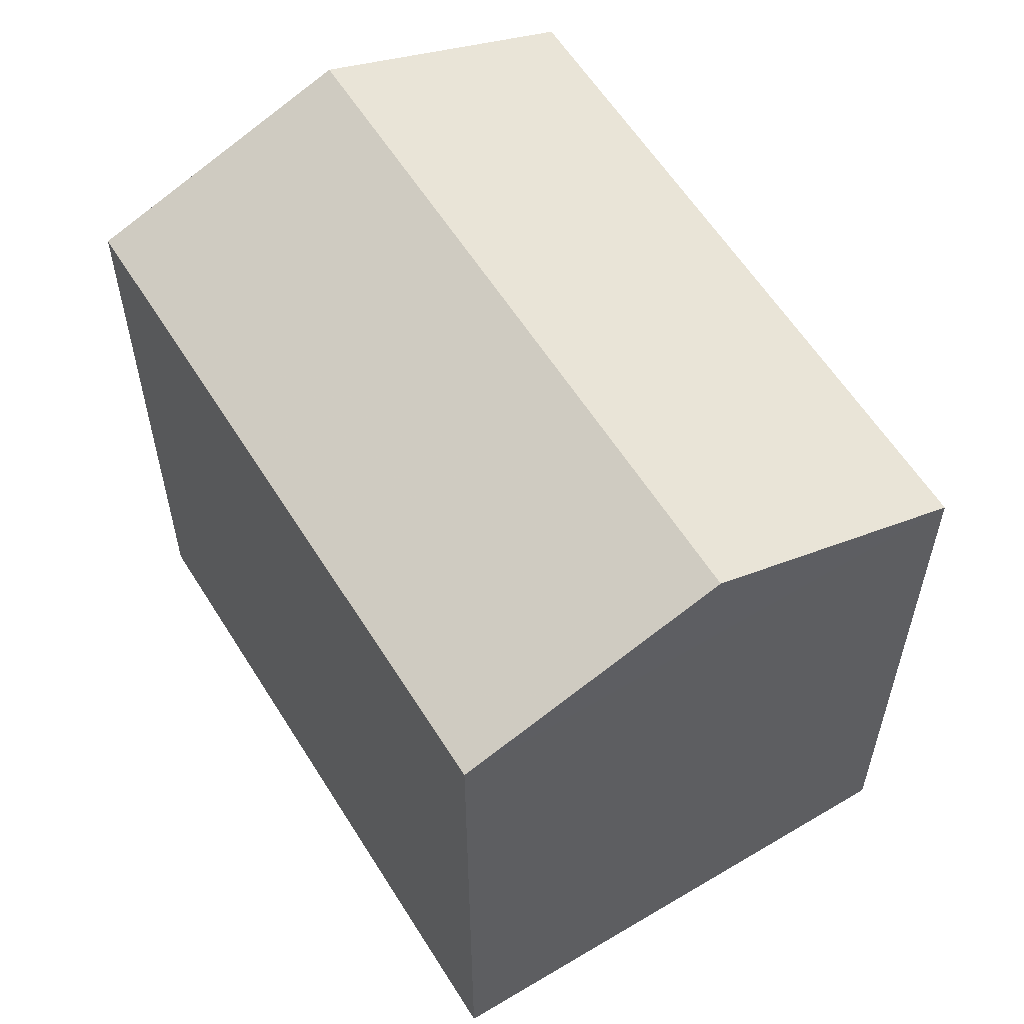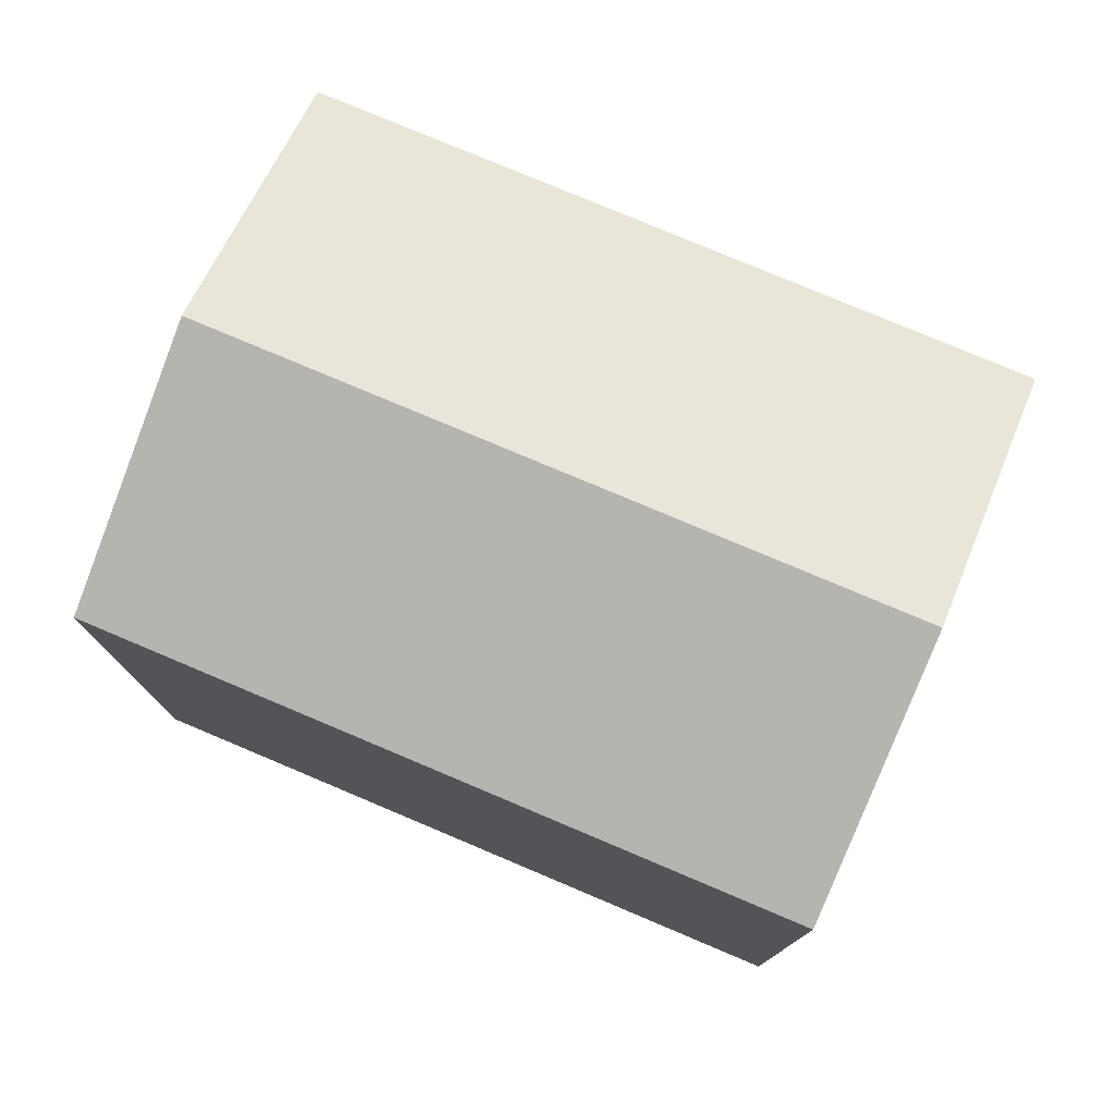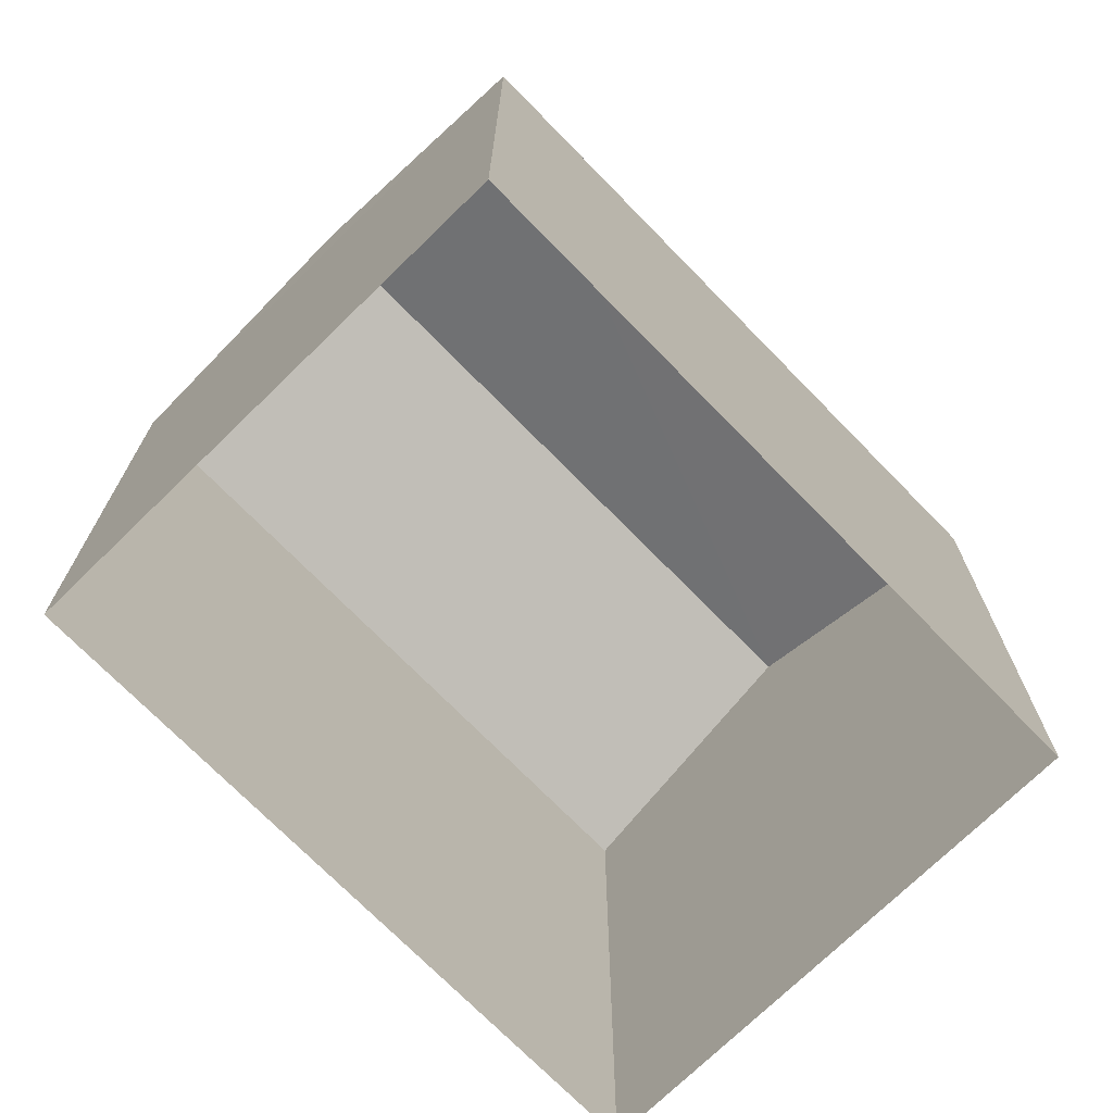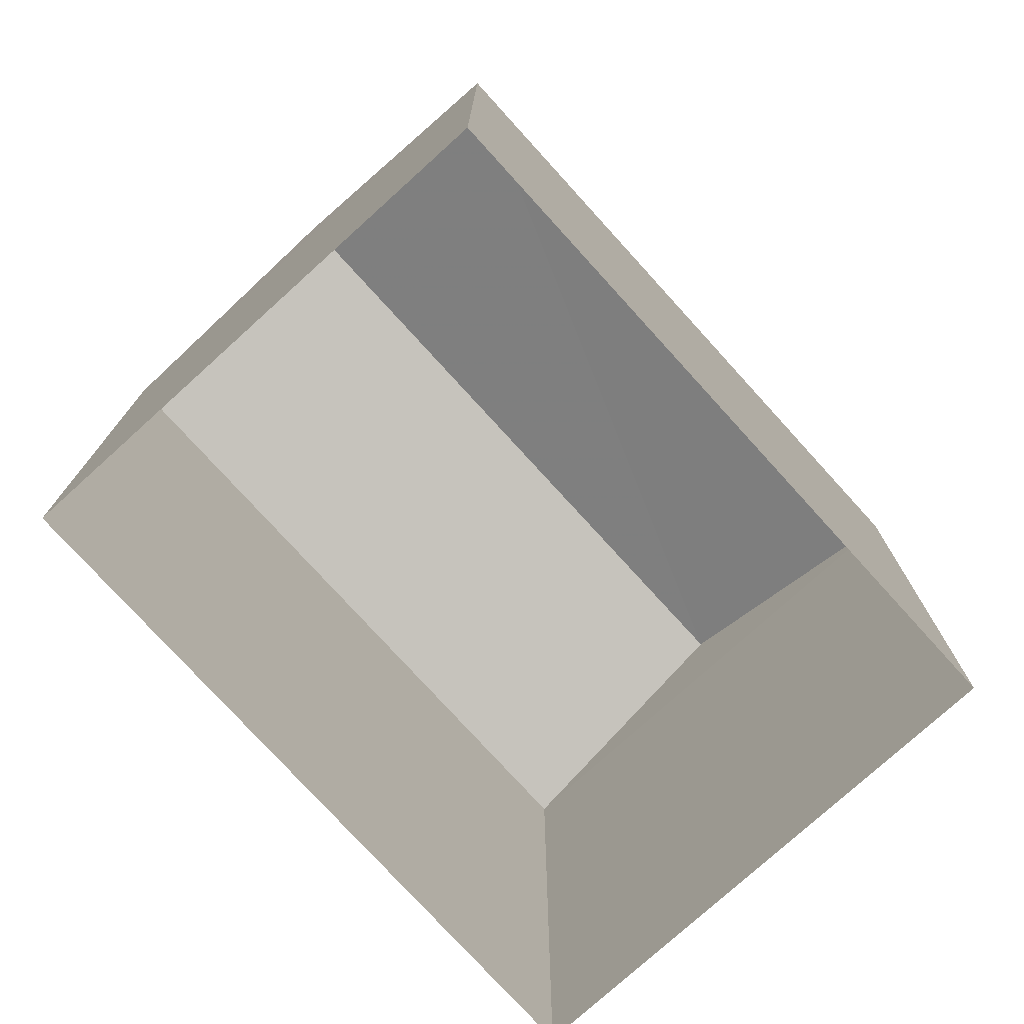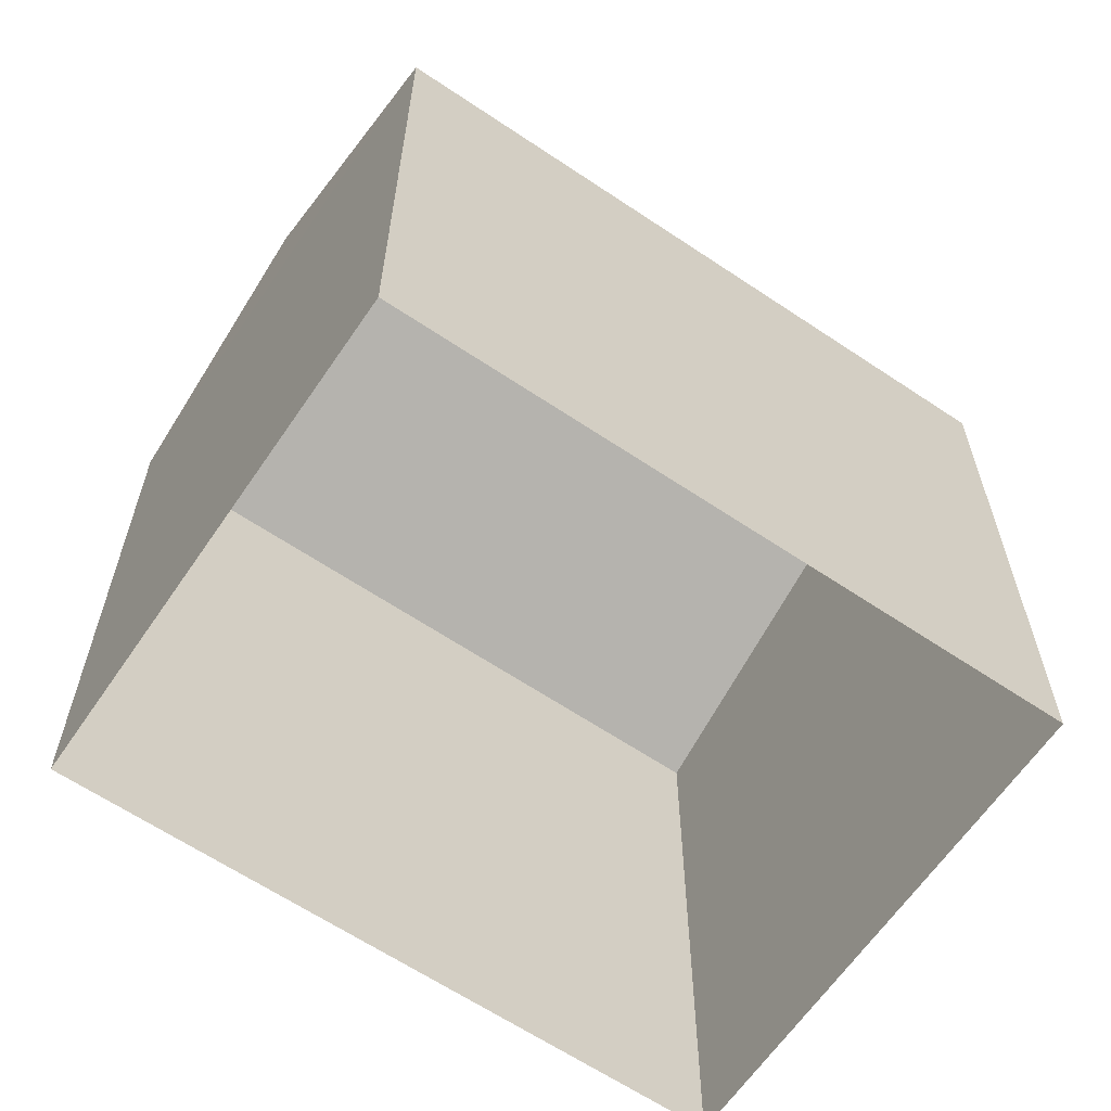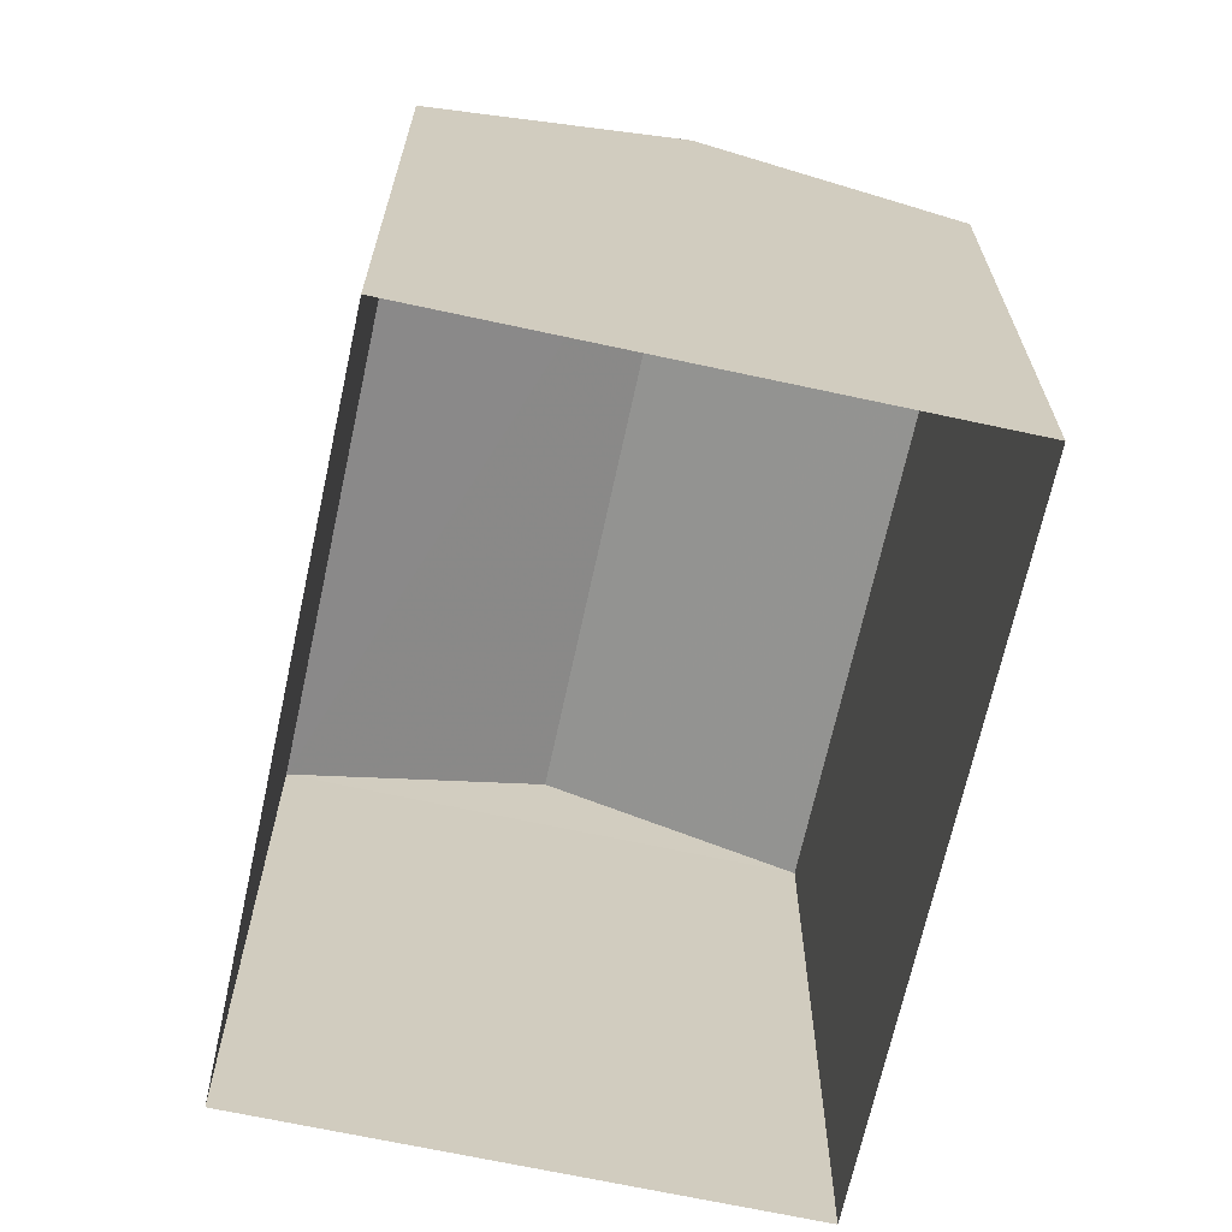
<metadata>
{"format":"obj","ext":"obj","renderer":"f3d","projection":"perspective","resolution":1024,"background":"white","views":[{"elev":58.9,"azim":-98.8,"up":"+Z"},{"elev":78.4,"azim":-134.2,"up":"+Z"},{"elev":-72.4,"azim":157.3,"up":"+Z"},{"elev":-76.5,"azim":155.1,"up":"+Z"},{"elev":-63.1,"azim":168.7,"up":"+Z"},{"elev":-67.9,"azim":100.7,"up":"+Z"}]}
</metadata>
<code>
v -2.201e+05 -1.237e+05 39.64
v -2.201e+05 -1.237e+05 39.64
v -2.201e+05 -1.237e+05 39.64
v -2.201e+05 -1.237e+05 39.64
v -2.201e+05 -1.237e+05 45.57
v -2.201e+05 -1.237e+05 45.57
v -2.201e+05 -1.237e+05 46.48
v -2.201e+05 -1.237e+05 46.48
v -2.201e+05 -1.237e+05 45.57
v -2.201e+05 -1.237e+05 45.57
f 1 2 3
f 4 1 3
f 5 6 7
f 8 5 7
f 9 10 8
f 7 9 8
f 10 1 4
f 10 9 1
f 2 1 6
f 6 9 7
f 6 1 9
f 4 3 10
f 10 5 8
f 10 3 5
f 6 3 2
f 6 5 3

</code>
